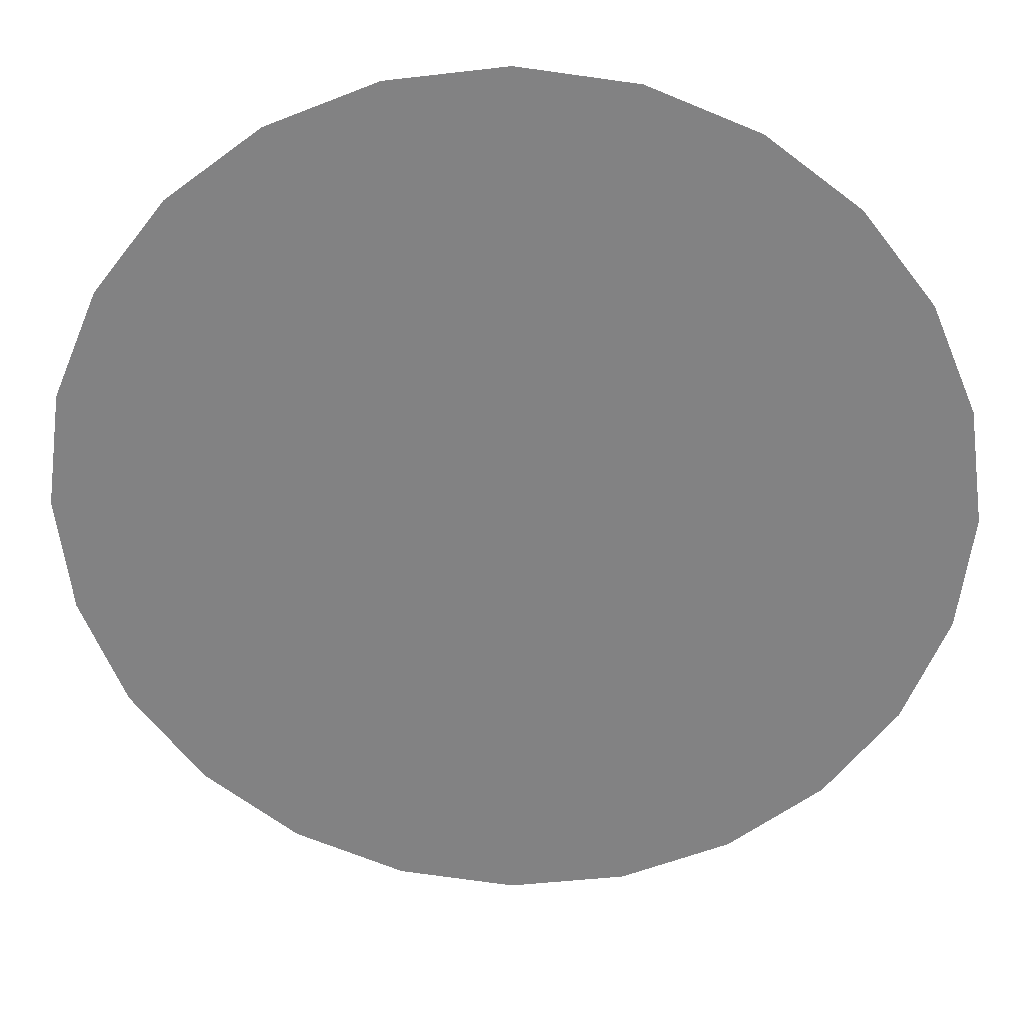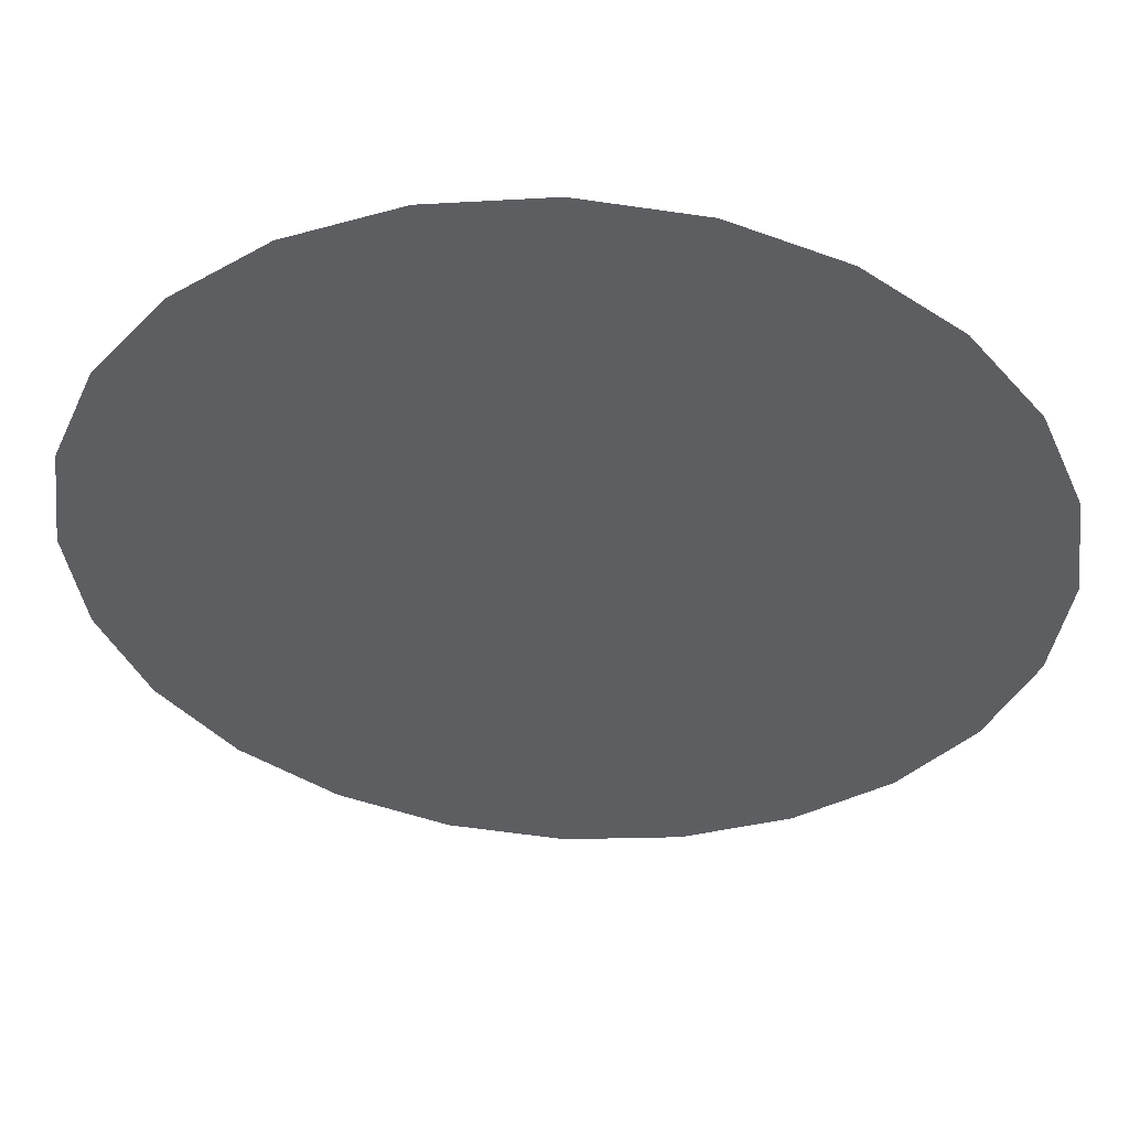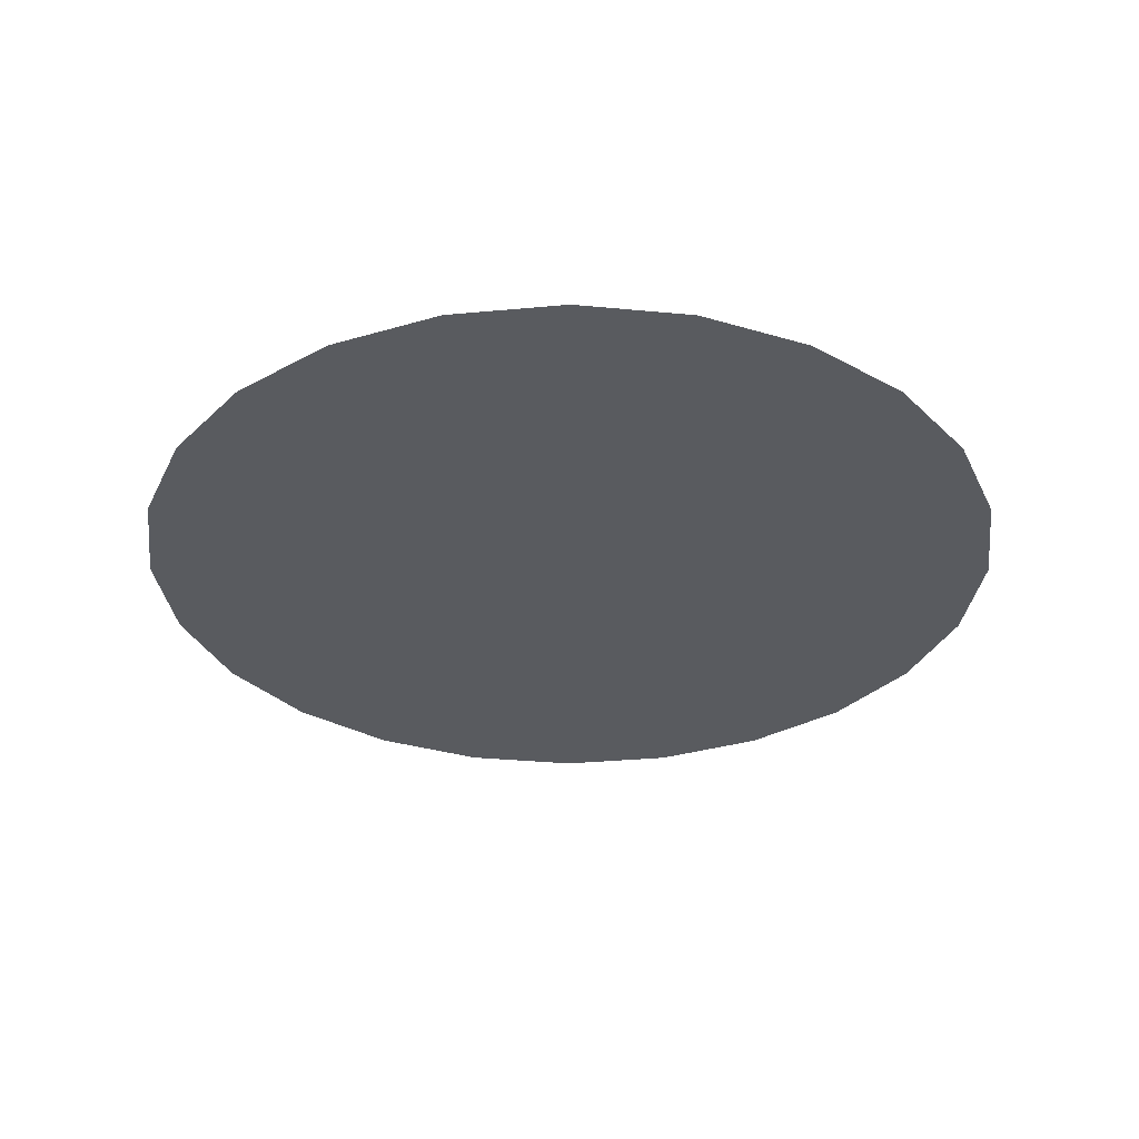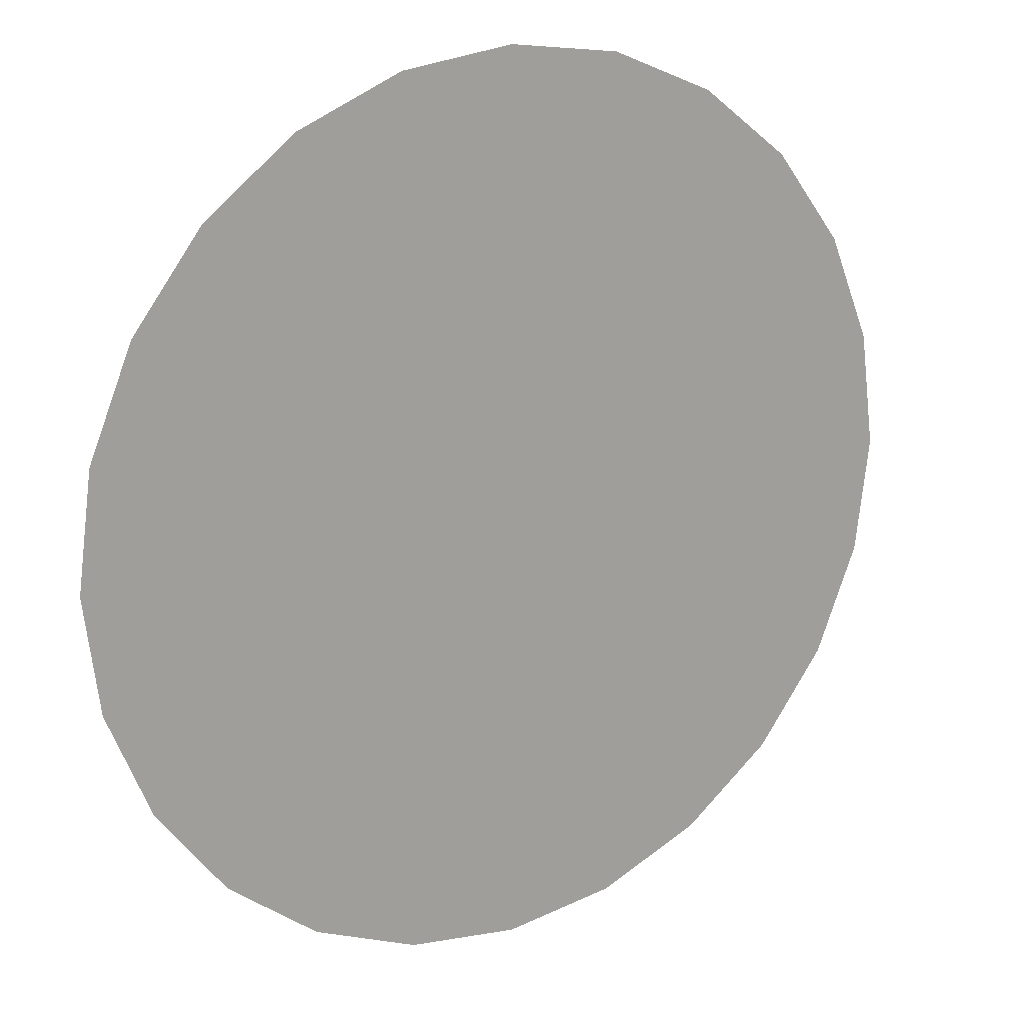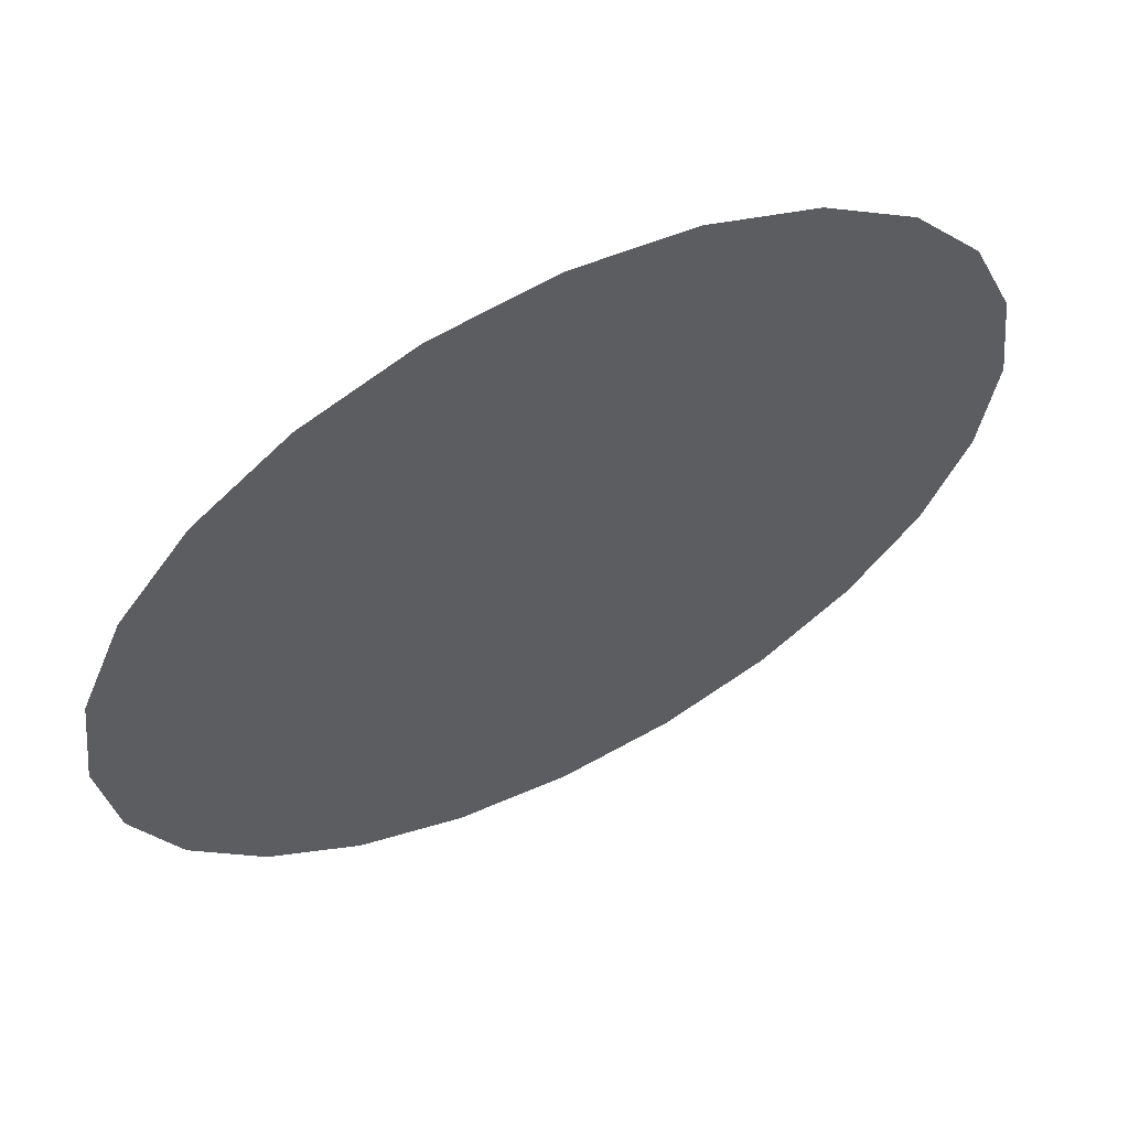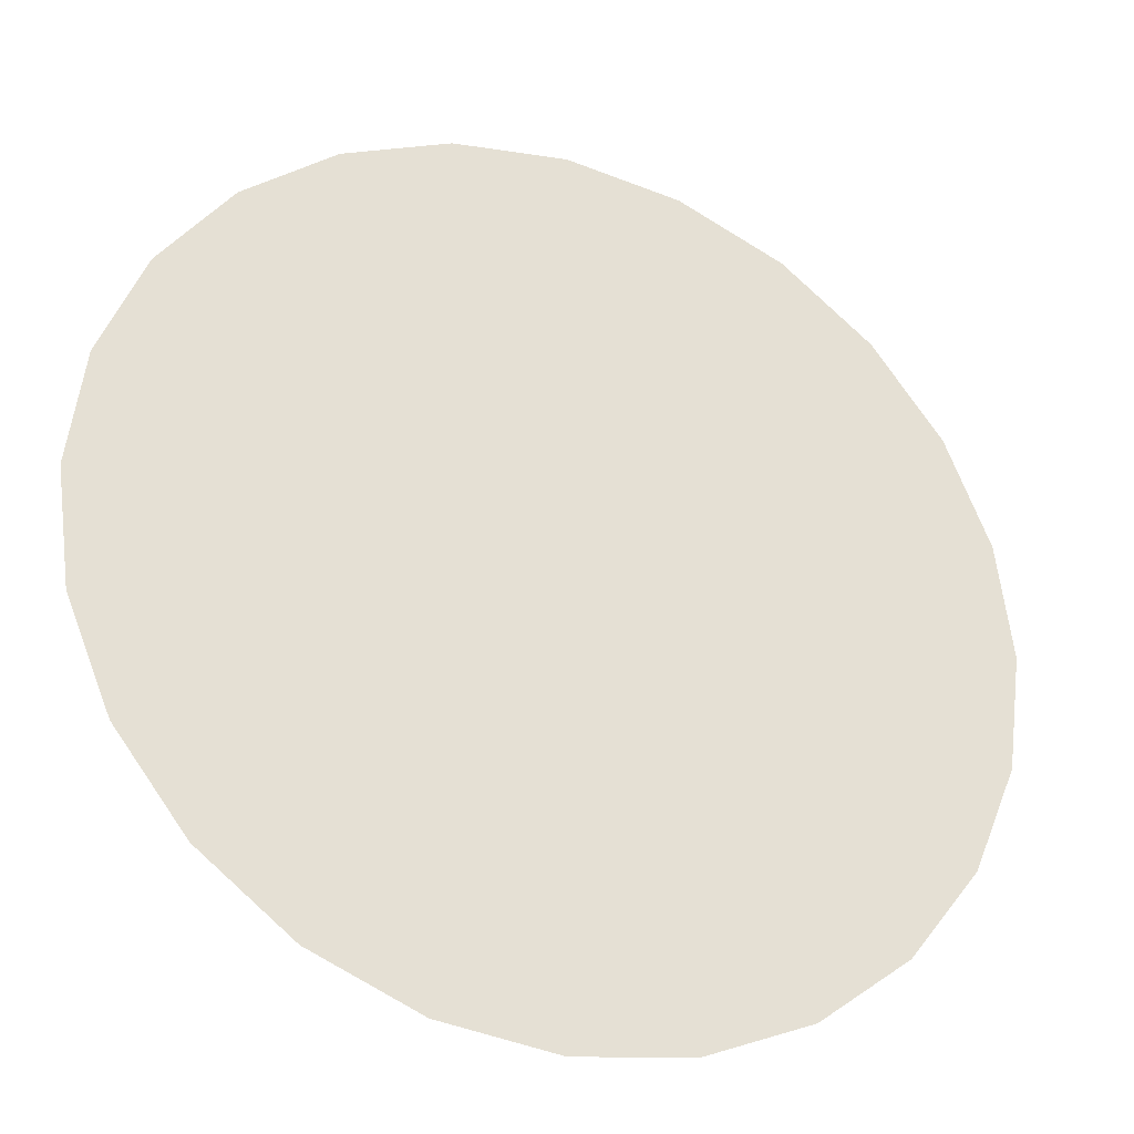
<metadata>
{"format":"obj","ext":"obj","renderer":"f3d","projection":"perspective","resolution":1024,"background":"white","views":[{"elev":28.9,"azim":2.3,"up":"+Y"},{"elev":52.1,"azim":3.5,"up":"+Y"},{"elev":-32.3,"azim":-105.1,"up":"+Z"},{"elev":18.1,"azim":147.5,"up":"+Y"},{"elev":61.3,"azim":-26.9,"up":"+Y"},{"elev":-30.1,"azim":-22.1,"up":"+Y"}]}
</metadata>
<code>
o #ID145
v 0.6839 0.0341 0.3911
v 0.6704 0.0341 0.3911
v 0.6771 0.03321 0.3911
v 0.6902 0.03671 0.3911
v 0.664 0.03671 0.3911
v 0.6956 0.04087 0.3911
v 0.6586 0.04087 0.3911
v 0.6998 0.04629 0.3911
v 0.6545 0.04629 0.3911
v 0.7024 0.05261 0.3911
v 0.6519 0.05261 0.3911
v 0.7029 0.05602 0.3911
v 0.6514 0.05602 0.3911
v 0.651 0.05938 0.3911
v 0.7033 0.05938 0.3911
v 0.7029 0.06274 0.3911
v 0.6514 0.06274 0.3911
v 0.7024 0.06616 0.3911
v 0.6519 0.06616 0.3911
v 0.6998 0.07247 0.3911
v 0.6545 0.07247 0.3911
v 0.6956 0.07789 0.3911
v 0.6586 0.07789 0.3911
v 0.6902 0.08205 0.3911
v 0.664 0.08205 0.3911
v 0.6839 0.08466 0.3911
v 0.6704 0.08466 0.3911
v 0.6771 0.08555 0.3911
f 1 2 3
f 3 2 1
f 2 1 4
f 4 1 2
f 2 4 5
f 5 4 2
f 5 4 6
f 6 4 5
f 5 6 7
f 7 6 5
f 7 6 8
f 8 6 7
f 7 8 9
f 9 8 7
f 9 8 10
f 10 8 9
f 9 10 11
f 11 10 9
f 11 10 12
f 12 10 11
f 11 12 13
f 13 12 11
f 13 12 14
f 14 12 13
f 14 12 15
f 15 12 14
f 14 15 16
f 16 15 14
f 14 16 17
f 17 16 14
f 17 16 18
f 18 16 17
f 17 18 19
f 19 18 17
f 19 18 20
f 20 18 19
f 19 20 21
f 21 20 19
f 21 20 22
f 22 20 21
f 21 22 23
f 23 22 21
f 23 22 24
f 24 22 23
f 23 24 25
f 25 24 23
f 25 24 26
f 26 24 25
f 25 26 27
f 27 26 25
f 27 26 28
f 28 26 27

</code>
